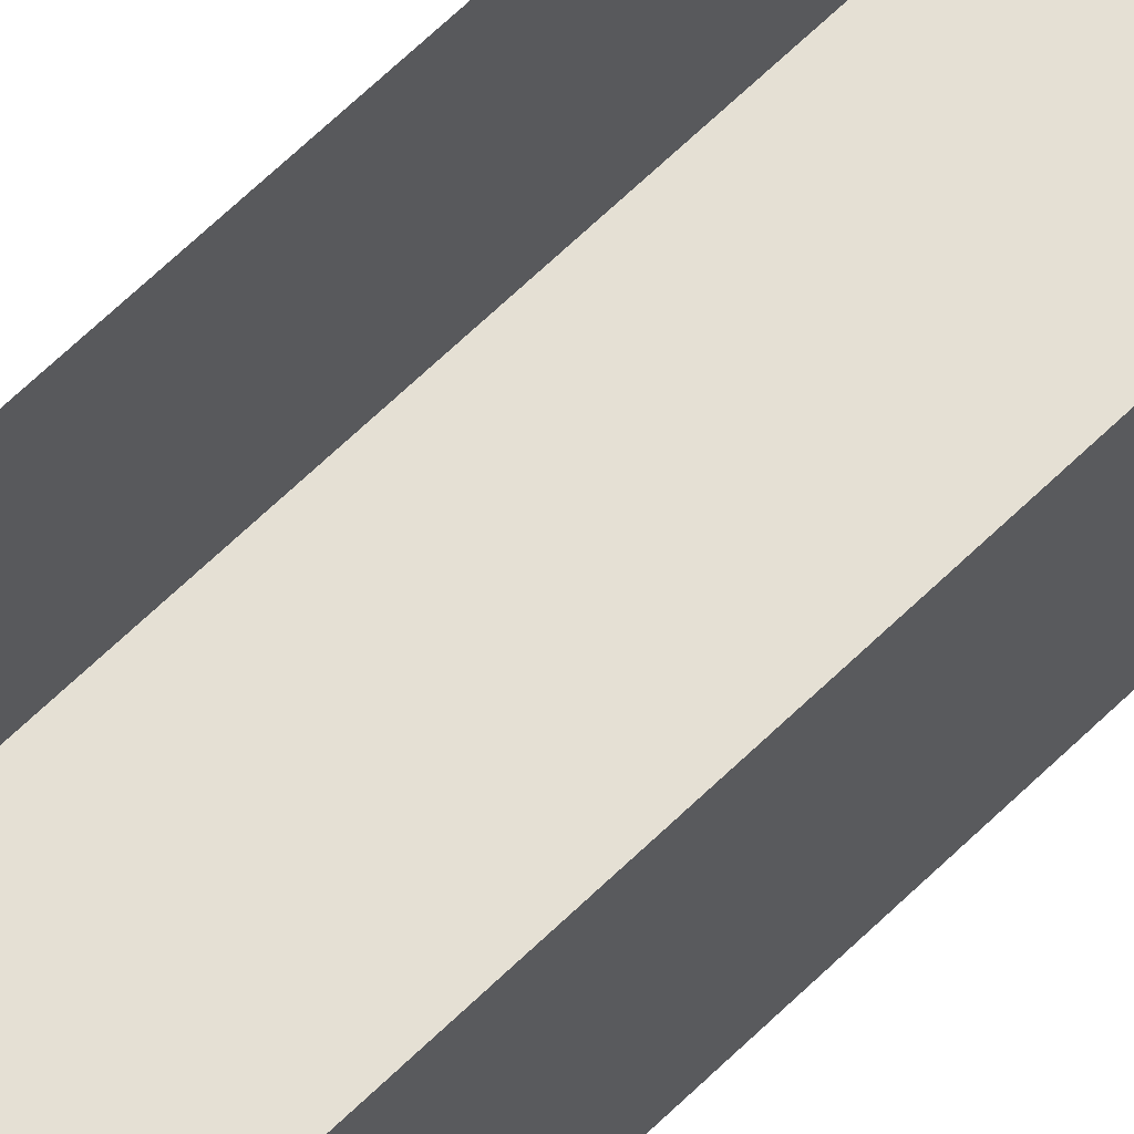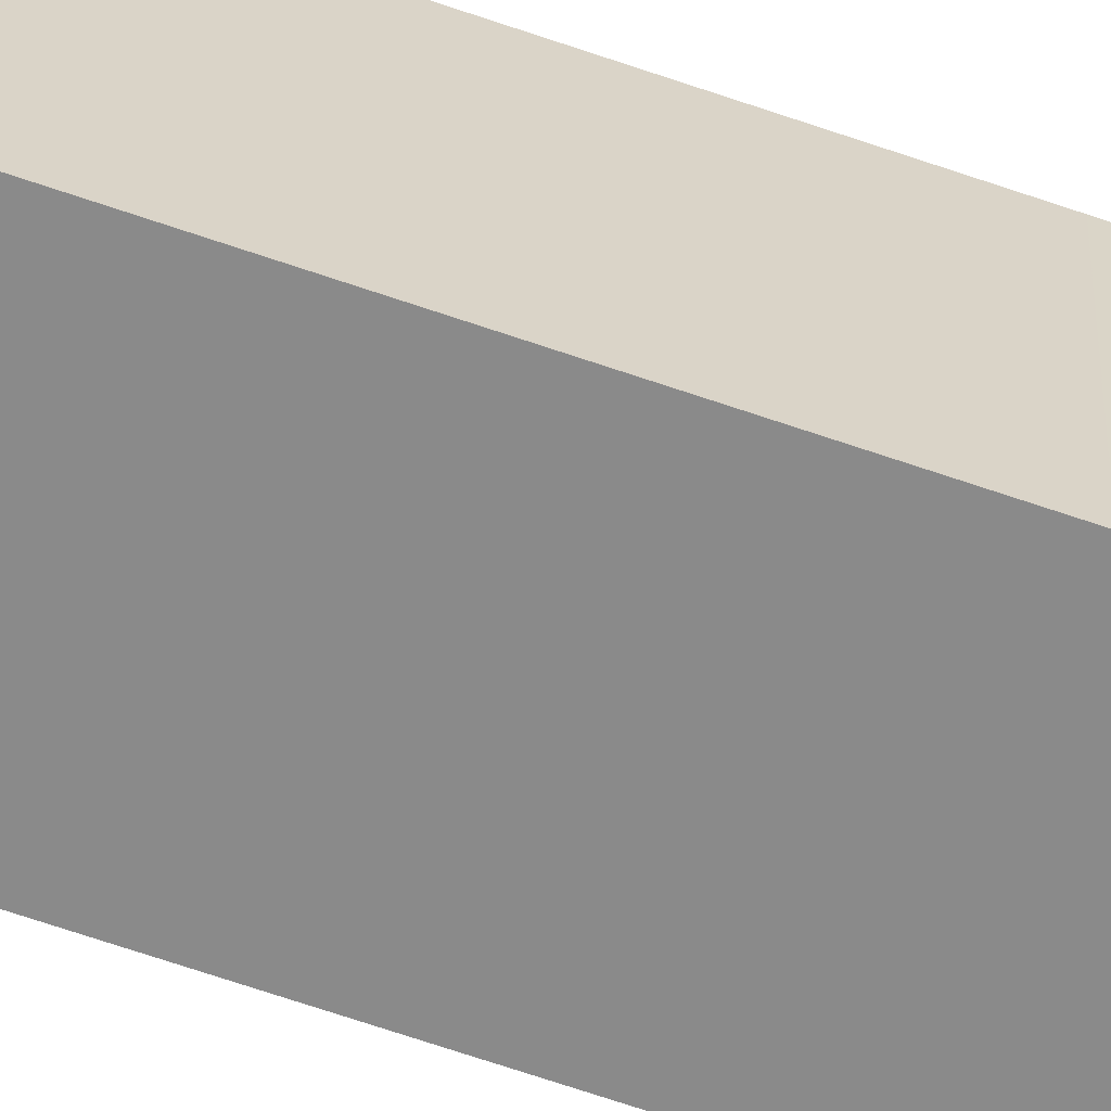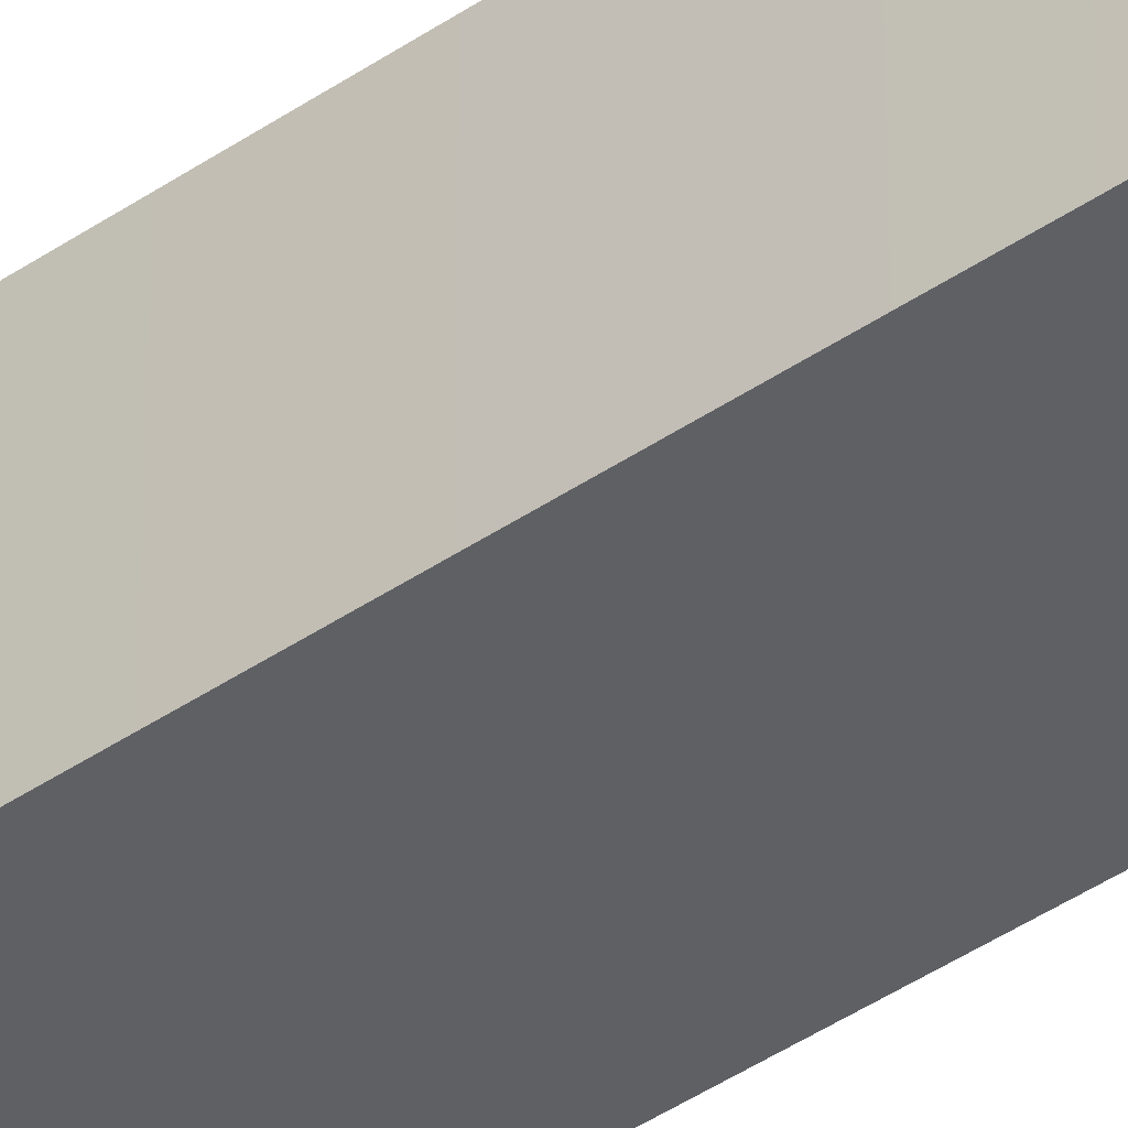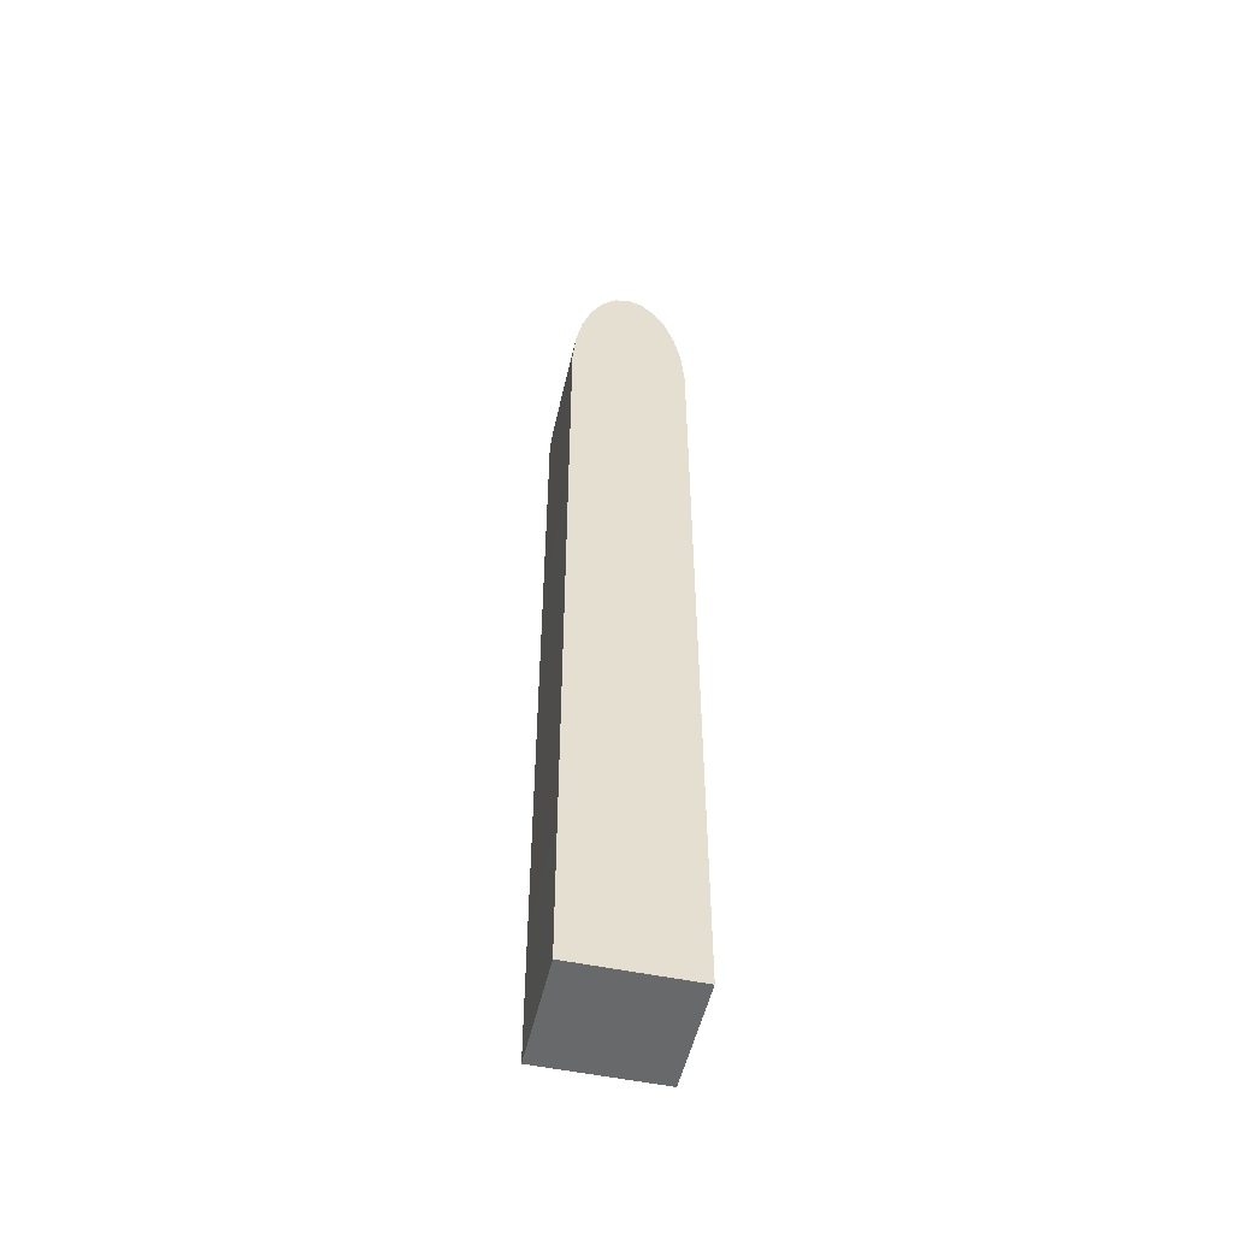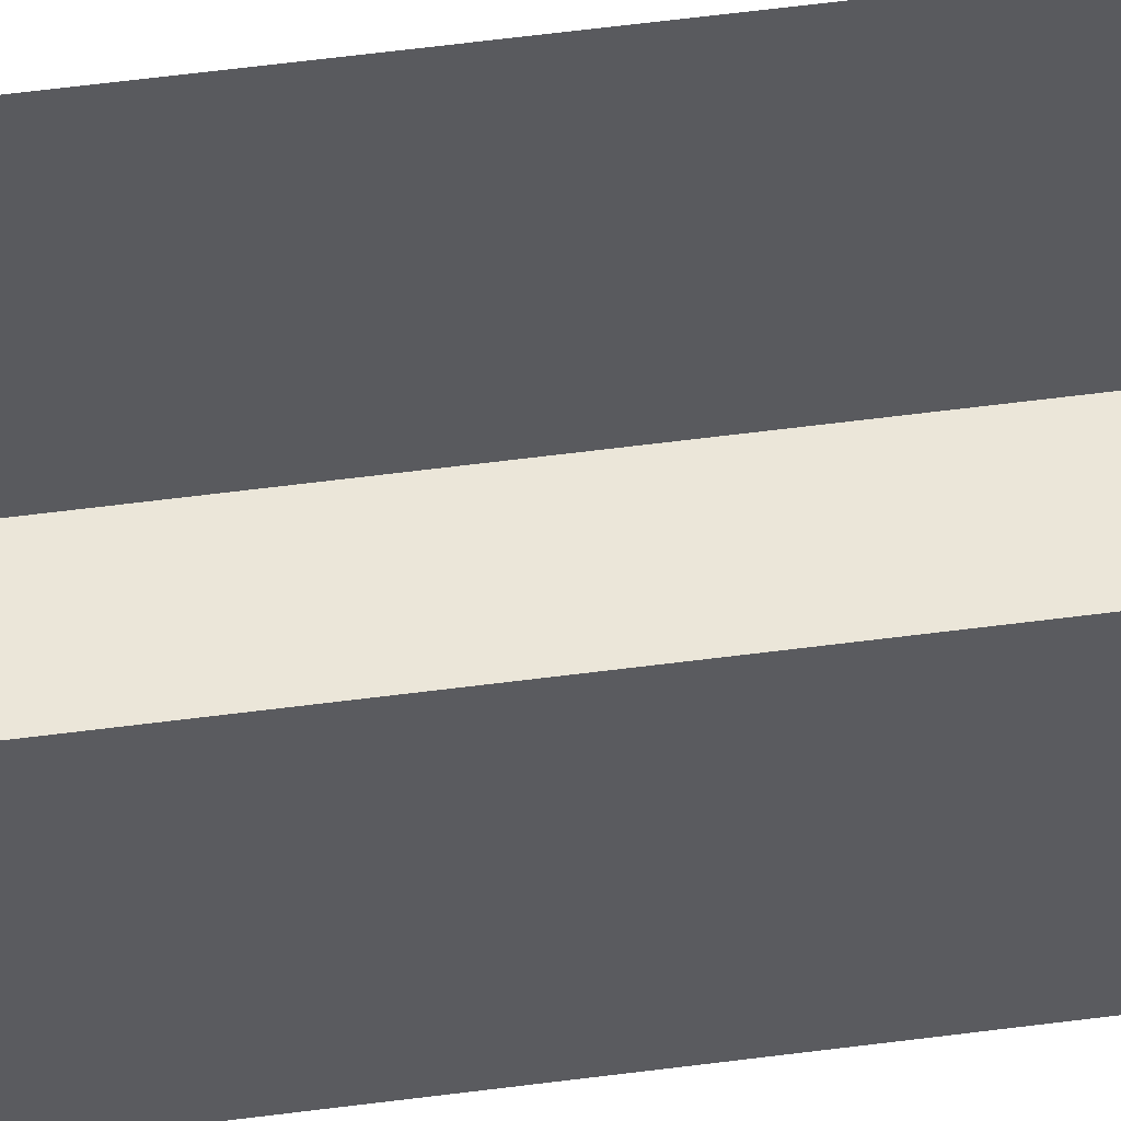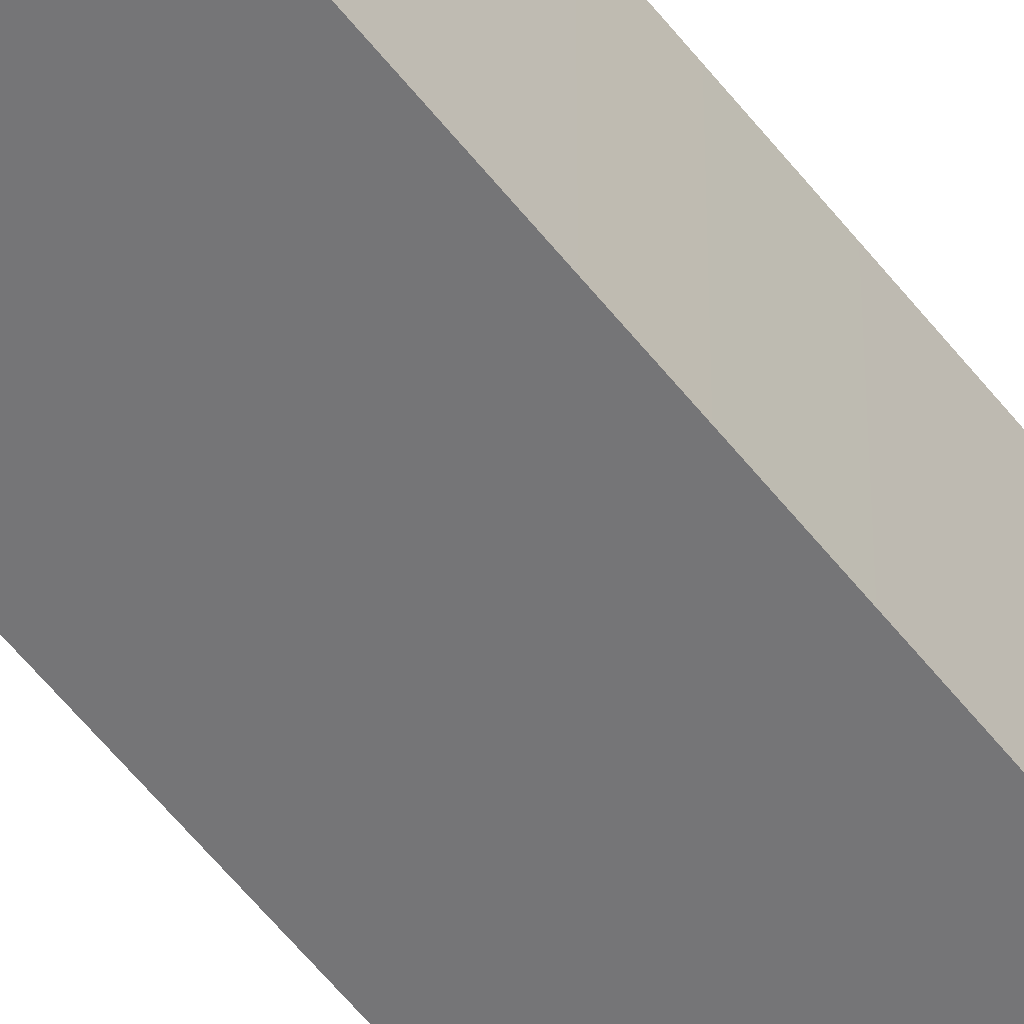
<metadata>
{"format":"obj","ext":"obj","renderer":"f3d","projection":"perspective","resolution":1024,"background":"white","views":[{"elev":65.3,"azim":45.6,"up":"+Y"},{"elev":-63.6,"azim":70.4,"up":"+Y"},{"elev":-43.1,"azim":-51.0,"up":"+Y"},{"elev":-52.6,"azim":-12.8,"up":"+Z"},{"elev":55.7,"azim":82.1,"up":"+Y"},{"elev":-56.6,"azim":37.3,"up":"+Y"}]}
</metadata>
<code>
o #ID265
v 0.08823 -0.3835 0.7517
v 0.1041 -0.3835 0.639
v 0.08823 -0.3835 0.639
v 0.1041 -0.3835 0.7517
v 0.08864 -0.3835 0.7566
v 0.1037 -0.3835 0.7566
v 0.08952 -0.3835 0.7612
v 0.1029 -0.3835 0.7612
v 0.0908 -0.3835 0.7651
v 0.1018 -0.3835 0.7643
v 0.1016 -0.3835 0.7651
v 0.0924 -0.3835 0.768
v 0.09997 -0.3835 0.768
v 0.09423 -0.3835 0.7699
v 0.09814 -0.3835 0.7699
v 0.09619 -0.3835 0.7705
v 0.09619 -0.3835 0.7705
v 0.09423 -0.3835 0.7699
v 0.09814 -0.3835 0.7699
v 0.09997 -0.3835 0.768
v 0.0924 -0.3835 0.768
v 0.1016 -0.3835 0.7651
v 0.0908 -0.3835 0.7651
v 0.1018 -0.3835 0.7643
v 0.1029 -0.3835 0.7612
v 0.08952 -0.3835 0.7612
v 0.1037 -0.3835 0.7566
v 0.08864 -0.3835 0.7566
v 0.1041 -0.3835 0.7517
v 0.08823 -0.3835 0.7517
v 0.1041 -0.3835 0.639
v 0.08823 -0.3835 0.639
v 0.1037 -0.3682 0.7566
v 0.1041 -0.3835 0.7517
v 0.1037 -0.3835 0.7566
v 0.1041 -0.3682 0.7517
v 0.1041 -0.3682 0.7517
v 0.1037 -0.3682 0.7566
v 0.1041 -0.3835 0.7517
v 0.1037 -0.3835 0.7566
v 0.1041 -0.3835 0.639
v 0.1041 -0.3682 0.639
v 0.1041 -0.3682 0.639
v 0.1041 -0.3835 0.639
v 0.1041 -0.3835 0.639
v 0.08823 -0.3682 0.639
v 0.08823 -0.3835 0.639
v 0.1041 -0.3682 0.639
v 0.1041 -0.3682 0.639
v 0.1041 -0.3835 0.639
v 0.08823 -0.3682 0.639
v 0.08823 -0.3835 0.639
v 0.08823 -0.3835 0.639
v 0.08823 -0.3682 0.7517
v 0.08823 -0.3835 0.7517
v 0.08823 -0.3682 0.639
v 0.08823 -0.3682 0.639
v 0.08823 -0.3835 0.639
v 0.08823 -0.3682 0.7517
v 0.08823 -0.3835 0.7517
v 0.08864 -0.3682 0.7566
v 0.08864 -0.3835 0.7566
v 0.08864 -0.3682 0.7566
v 0.08864 -0.3835 0.7566
v 0.08952 -0.3682 0.7612
v 0.08952 -0.3835 0.7612
v 0.08952 -0.3682 0.7612
v 0.08952 -0.3835 0.7612
v 0.0908 -0.3682 0.7651
v 0.0908 -0.3835 0.7651
v 0.0908 -0.3682 0.7651
v 0.0908 -0.3835 0.7651
v 0.0924 -0.3682 0.768
v 0.0924 -0.3835 0.768
v 0.0924 -0.3682 0.768
v 0.0924 -0.3835 0.768
v 0.09423 -0.3682 0.7699
v 0.09423 -0.3835 0.7699
v 0.09423 -0.3682 0.7699
v 0.09423 -0.3835 0.7699
v 0.09619 -0.3682 0.7705
v 0.09619 -0.3835 0.7705
v 0.09619 -0.3835 0.7705
v 0.09619 -0.3682 0.7705
v 0.09814 -0.3682 0.7699
v 0.09814 -0.3835 0.7699
v 0.09814 -0.3835 0.7699
v 0.09814 -0.3682 0.7699
v 0.09997 -0.3835 0.768
v 0.09997 -0.3682 0.768
v 0.09997 -0.3682 0.768
v 0.09997 -0.3835 0.768
v 0.1016 -0.3835 0.7651
v 0.1016 -0.3682 0.7651
v 0.1016 -0.3682 0.7651
v 0.1016 -0.3835 0.7651
v 0.1018 -0.3835 0.7643
v 0.1018 -0.3682 0.7643
v 0.1018 -0.3682 0.7643
v 0.1018 -0.3835 0.7643
v 0.1018 -0.3682 0.7643
v 0.1029 -0.3835 0.7612
v 0.1018 -0.3835 0.7643
v 0.1029 -0.3682 0.7612
v 0.1029 -0.3682 0.7612
v 0.1018 -0.3682 0.7643
v 0.1029 -0.3835 0.7612
v 0.1018 -0.3835 0.7643
f 1 2 3
f 2 1 4
f 4 1 5
f 4 5 6
f 6 5 7
f 6 7 8
f 8 7 9
f 8 9 10
f 10 9 11
f 11 9 12
f 11 12 13
f 13 12 14
f 13 14 15
f 15 14 16
f 17 18 19
f 19 18 20
f 18 21 20
f 20 21 22
f 21 23 22
f 22 23 24
f 24 23 25
f 23 26 25
f 25 26 27
f 26 28 27
f 27 28 29
f 28 30 29
f 29 30 31
f 32 31 30
f 33 34 35
f 34 33 36
f 37 38 39
f 40 39 38
f 36 41 34
f 41 36 42
f 43 37 44
f 39 44 37
f 45 46 47
f 46 45 48
f 49 50 51
f 52 51 50
f 53 54 55
f 54 53 56
f 57 58 59
f 60 59 58
f 55 61 62
f 61 55 54
f 59 60 63
f 64 63 60
f 62 65 66
f 65 62 61
f 63 64 67
f 68 67 64
f 66 69 70
f 69 66 65
f 67 68 71
f 72 71 68
f 70 73 74
f 73 70 69
f 71 72 75
f 76 75 72
f 74 77 78
f 77 74 73
f 75 76 79
f 80 79 76
f 81 78 77
f 78 81 82
f 83 84 80
f 79 80 84
f 85 82 81
f 82 85 86
f 87 88 83
f 84 83 88
f 85 89 86
f 89 85 90
f 91 88 92
f 87 92 88
f 90 93 89
f 93 90 94
f 95 91 96
f 92 96 91
f 94 97 93
f 97 94 98
f 99 95 100
f 96 100 95
f 101 102 103
f 102 101 104
f 105 106 107
f 108 107 106
f 104 35 102
f 35 104 33
f 38 105 40
f 107 40 105

</code>
